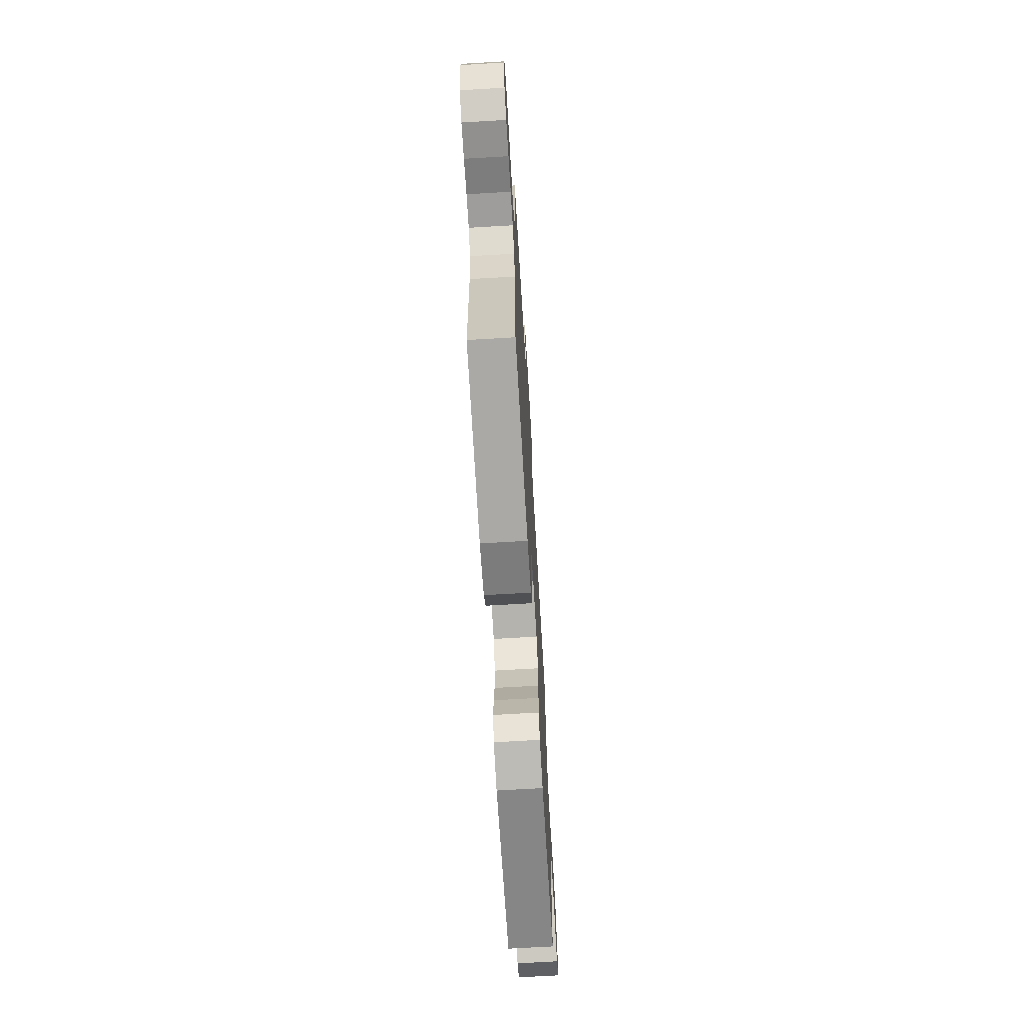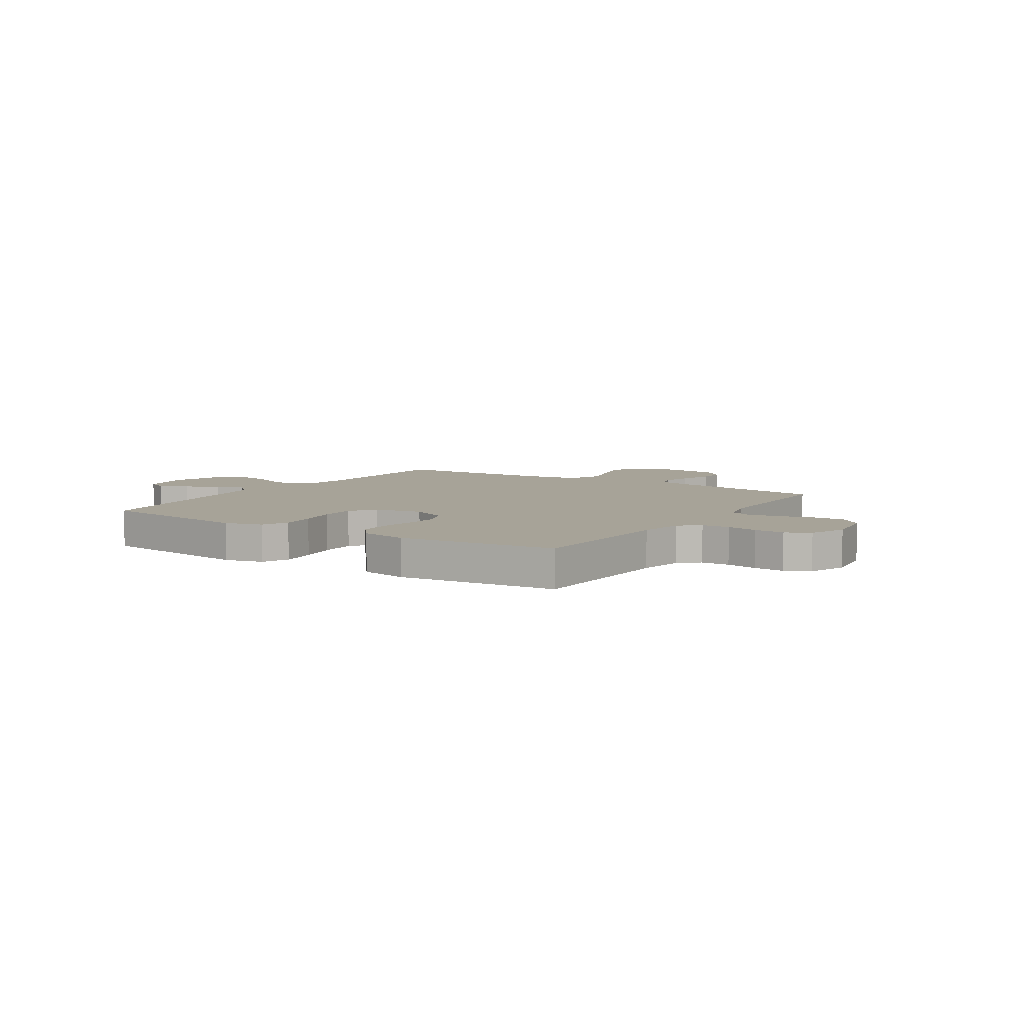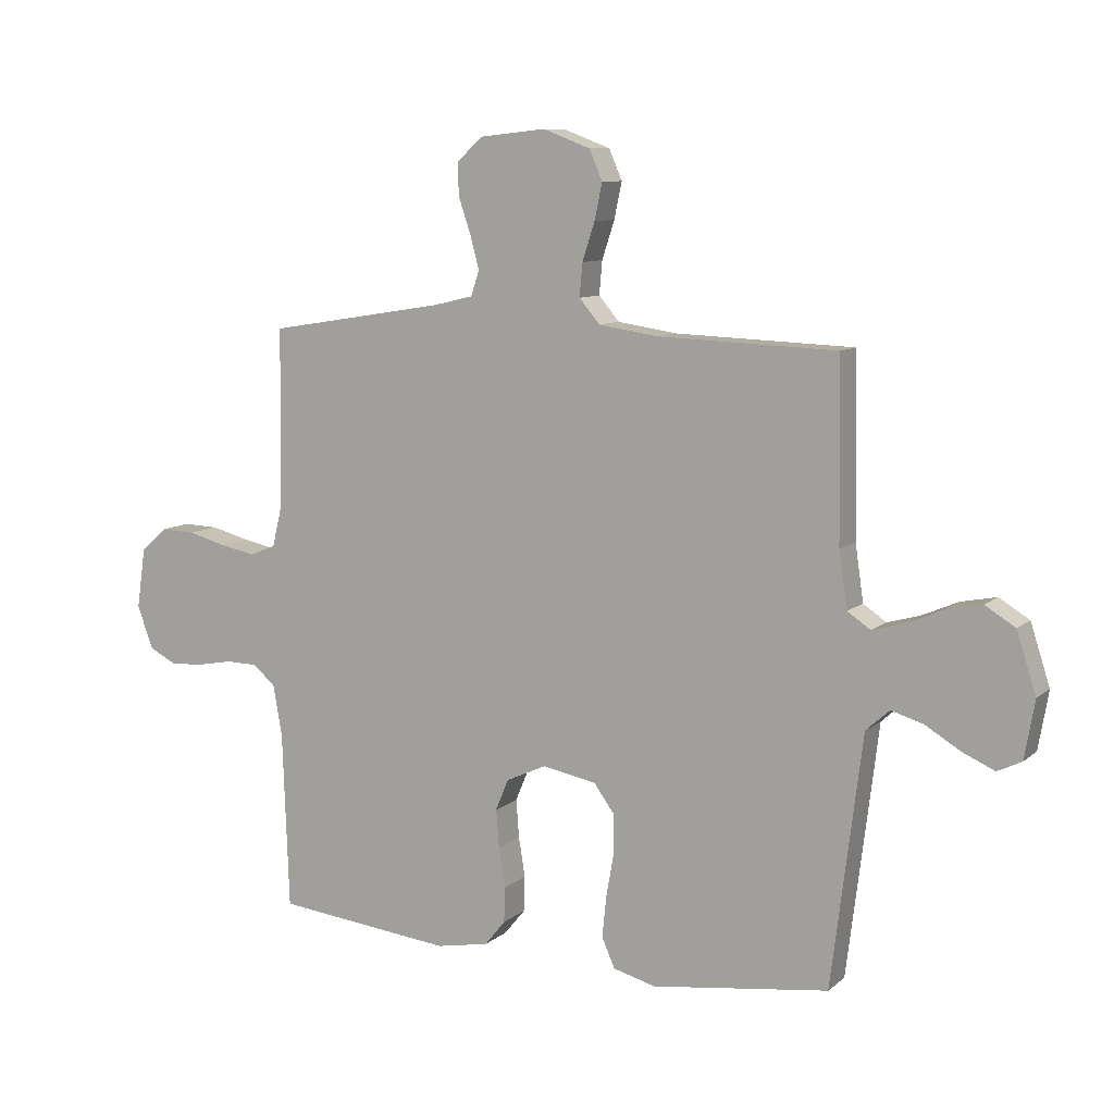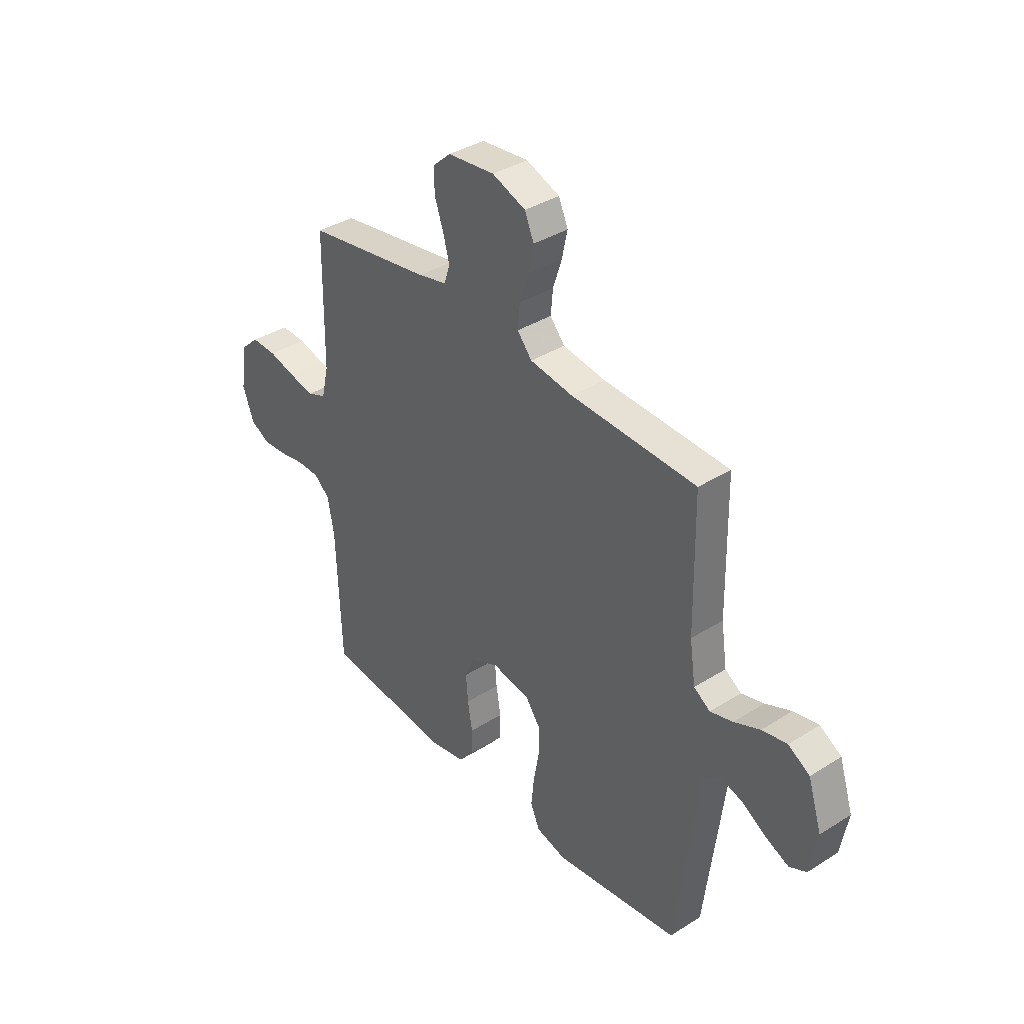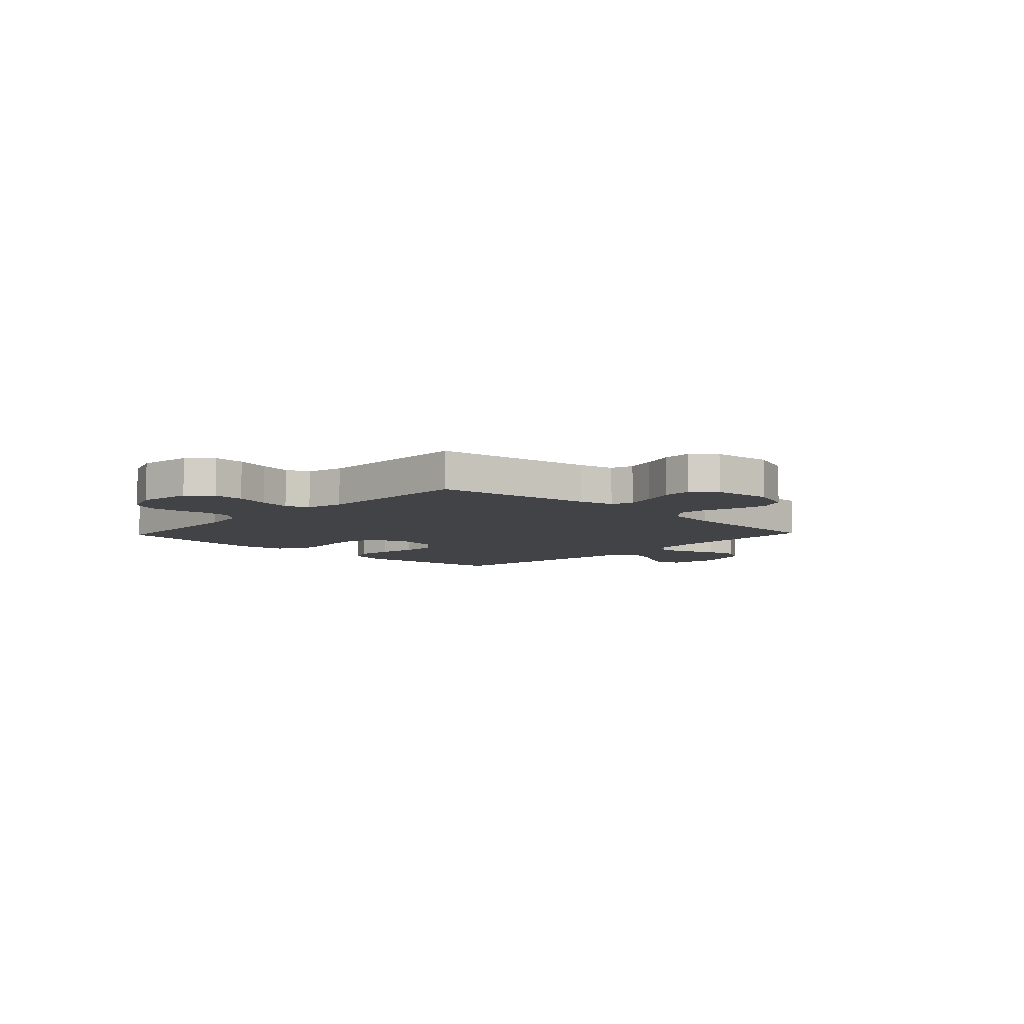
<metadata>
{"format":"obj","ext":"obj","renderer":"f3d","projection":"perspective","resolution":1024,"background":"white","views":[{"elev":-69.6,"azim":-86.6,"up":"+Z"},{"elev":6.8,"azim":-147.0,"up":"+Y"},{"elev":9.3,"azim":27.3,"up":"+Z"},{"elev":37.1,"azim":50.9,"up":"+Z"},{"elev":-7.2,"azim":-43.6,"up":"+Y"}]}
</metadata>
<code>
v 0.5 0.07 0.5
v 0.505 0.07 0.2
v 0.519 0.07 0.105
v 0.558 0.07 0.079
v 0.612 0.07 0.094
v 0.674 0.07 0.121
v 0.734 0.07 0.133
v 0.785 0.07 0.102
v 0.818 0.07 0
v 0.801 0.07 -0.098
v 0.76 0.07 -0.118
v 0.706 0.07 -0.094
v 0.646 0.07 -0.058
v 0.592 0.07 -0.042
v 0.552 0.07 -0.078
v 0.537 0.07 -0.2
v 0.5 0.07 -0.5
v 0.2 0.07 -0.54
v 0.128 0.07 -0.521
v 0.106 0.07 -0.471
v 0.113 0.07 -0.403
v 0.126 0.07 -0.329
v 0.126 0.07 -0.262
v 0.091 0.07 -0.214
v 0 0.07 -0.197
v -0.068 0.07 -0.228
v -0.09 0.07 -0.281
v -0.085 0.07 -0.345
v -0.074 0.07 -0.412
v -0.076 0.07 -0.472
v -0.111 0.07 -0.515
v -0.2 0.07 -0.532
v -0.5 0.07 -0.5
v -0.511 0.07 -0.2
v -0.526 0.07 -0.115
v -0.564 0.07 -0.082
v -0.618 0.07 -0.081
v -0.677 0.07 -0.092
v -0.735 0.07 -0.096
v -0.781 0.07 -0.072
v -0.808 0.07 0
v -0.793 0.07 0.102
v -0.749 0.07 0.142
v -0.69 0.07 0.14
v -0.625 0.07 0.123
v -0.565 0.07 0.111
v -0.521 0.07 0.129
v -0.504 0.07 0.2
v -0.5 0.07 0.5
v -0.2 0.07 0.548
v -0.132 0.07 0.564
v -0.118 0.07 0.606
v -0.133 0.07 0.662
v -0.154 0.07 0.723
v -0.155 0.07 0.778
v -0.112 0.07 0.817
v 0 0.07 0.829
v 0.08 0.07 0.799
v 0.102 0.07 0.748
v 0.089 0.07 0.687
v 0.068 0.07 0.623
v 0.063 0.07 0.567
v 0.098 0.07 0.526
v 0.2 0.07 0.511
v 0.5 0 0.5
v 0.505 0 0.2
v 0.519 0 0.105
v 0.558 0 0.079
v 0.612 0 0.094
v 0.674 0 0.121
v 0.734 0 0.133
v 0.785 0 0.102
v 0.818 0 0
v 0.801 0 -0.098
v 0.76 0 -0.118
v 0.706 0 -0.094
v 0.646 0 -0.058
v 0.592 0 -0.042
v 0.552 0 -0.078
v 0.537 0 -0.2
v 0.5 0 -0.5
v 0.2 0 -0.54
v 0.128 0 -0.521
v 0.106 0 -0.471
v 0.113 0 -0.403
v 0.126 0 -0.329
v 0.126 0 -0.262
v 0.091 0 -0.214
v 0 0 -0.197
v -0.068 0 -0.228
v -0.09 0 -0.281
v -0.085 0 -0.345
v -0.074 0 -0.412
v -0.076 0 -0.472
v -0.111 0 -0.515
v -0.2 0 -0.532
v -0.5 0 -0.5
v -0.511 0 -0.2
v -0.526 0 -0.115
v -0.564 0 -0.082
v -0.618 0 -0.081
v -0.677 0 -0.092
v -0.735 0 -0.096
v -0.781 0 -0.072
v -0.808 0 0
v -0.793 0 0.102
v -0.749 0 0.142
v -0.69 0 0.14
v -0.625 0 0.123
v -0.565 0 0.111
v -0.521 0 0.129
v -0.504 0 0.2
v -0.5 0 0.5
v -0.2 0 0.548
v -0.132 0 0.564
v -0.118 0 0.606
v -0.133 0 0.662
v -0.154 0 0.723
v -0.155 0 0.778
v -0.112 0 0.817
v 0 0 0.829
v 0.08 0 0.799
v 0.102 0 0.748
v 0.089 0 0.687
v 0.068 0 0.623
v 0.063 0 0.567
v 0.098 0 0.526
v 0.2 0 0.511
f 58 59 60 61
f 58 61 62
f 57 58 62
f 56 57 62
f 53 54 55 56
f 52 53 56 62
f 51 52 62 63
f 48 49 50
f 47 48 50 51
f 42 43 44 45
f 42 45 46
f 41 42 46
f 40 41 46 47
f 37 38 39 40
f 36 37 40 47
f 31 32 33 34
f 31 34 35
f 28 29 30 31
f 27 28 31 35
f 26 27 35 36
f 19 20 21 22
f 19 22 23
f 18 19 23
f 15 16 17 18
f 15 18 23
f 14 15 23 24
f 10 11 12 13
f 10 13 14
f 9 10 14
f 8 9 14
f 5 6 7 8
f 4 5 8 14
f 3 4 14 24
f 64 1 2
f 63 64 2 3
f 25 26 36 47
f 25 47 51 63
f 3 24 25 63
f 125 124 123 122
f 126 125 122
f 126 122 121
f 126 121 120
f 120 119 118 117
f 126 120 117 116
f 127 126 116 115
f 114 113 112
f 115 114 112 111
f 109 108 107 106
f 110 109 106
f 110 106 105
f 111 110 105 104
f 104 103 102 101
f 111 104 101 100
f 98 97 96 95
f 99 98 95
f 95 94 93 92
f 99 95 92 91
f 100 99 91 90
f 86 85 84 83
f 87 86 83
f 87 83 82
f 82 81 80 79
f 87 82 79
f 88 87 79 78
f 77 76 75 74
f 78 77 74
f 78 74 73
f 78 73 72
f 72 71 70 69
f 78 72 69 68
f 88 78 68 67
f 66 65 128
f 67 66 128 127
f 111 100 90 89
f 127 115 111 89
f 127 89 88 67
f 1 65 66 2
f 2 66 67 3
f 3 67 68 4
f 4 68 69 5
f 5 69 70 6
f 6 70 71 7
f 7 71 72 8
f 8 72 73 9
f 9 73 74 10
f 10 74 75 11
f 11 75 76 12
f 12 76 77 13
f 13 77 78 14
f 14 78 79 15
f 15 79 80 16
f 16 80 81 17
f 17 81 82 18
f 18 82 83 19
f 19 83 84 20
f 20 84 85 21
f 21 85 86 22
f 22 86 87 23
f 23 87 88 24
f 24 88 89 25
f 25 89 90 26
f 26 90 91 27
f 27 91 92 28
f 28 92 93 29
f 29 93 94 30
f 30 94 95 31
f 31 95 96 32
f 32 96 97 33
f 33 97 98 34
f 34 98 99 35
f 35 99 100 36
f 36 100 101 37
f 37 101 102 38
f 38 102 103 39
f 39 103 104 40
f 40 104 105 41
f 41 105 106 42
f 42 106 107 43
f 43 107 108 44
f 44 108 109 45
f 45 109 110 46
f 46 110 111 47
f 47 111 112 48
f 48 112 113 49
f 49 113 114 50
f 50 114 115 51
f 51 115 116 52
f 52 116 117 53
f 53 117 118 54
f 54 118 119 55
f 55 119 120 56
f 56 120 121 57
f 57 121 122 58
f 58 122 123 59
f 59 123 124 60
f 60 124 125 61
f 61 125 126 62
f 62 126 127 63
f 63 127 128 64
f 64 128 65 1

</code>
